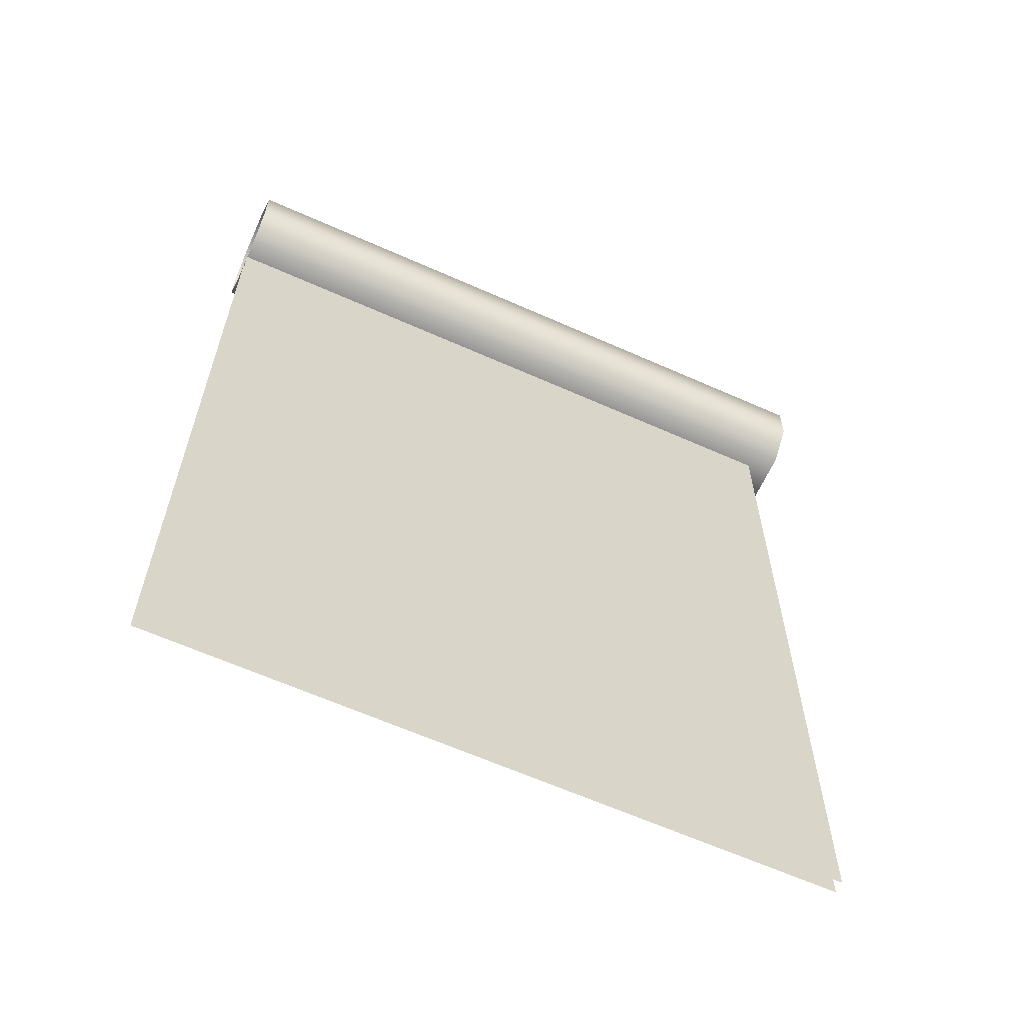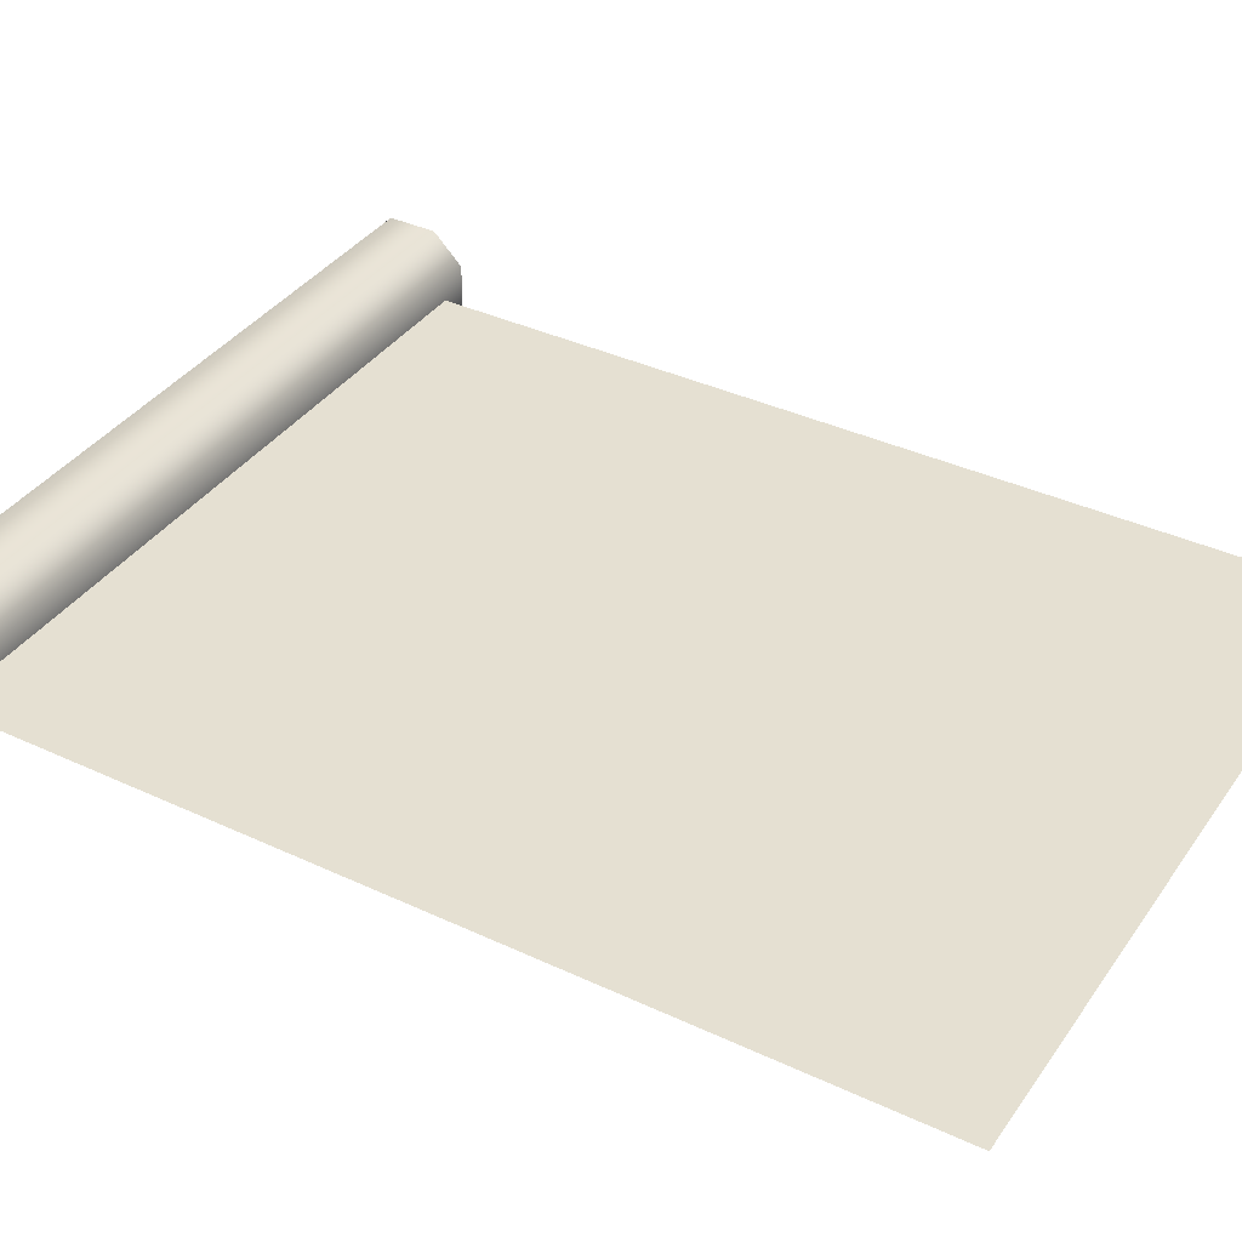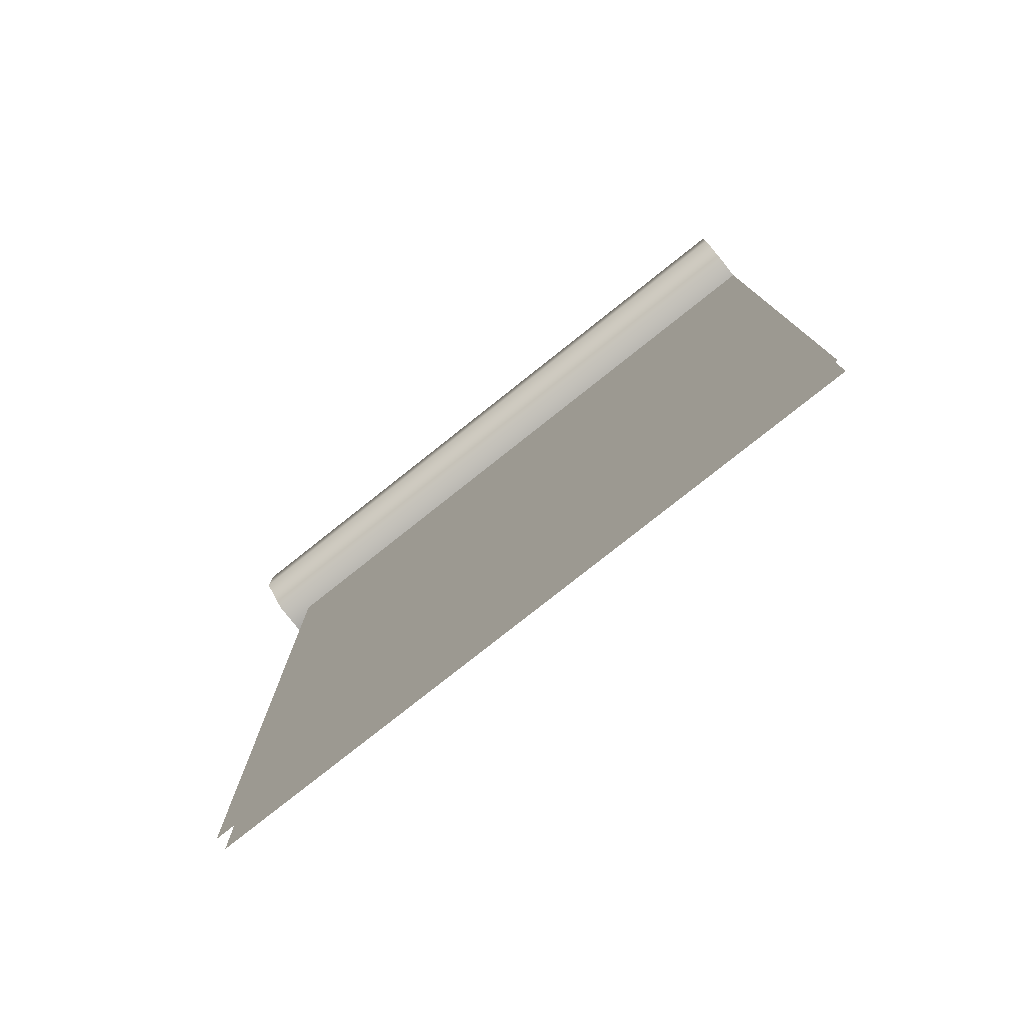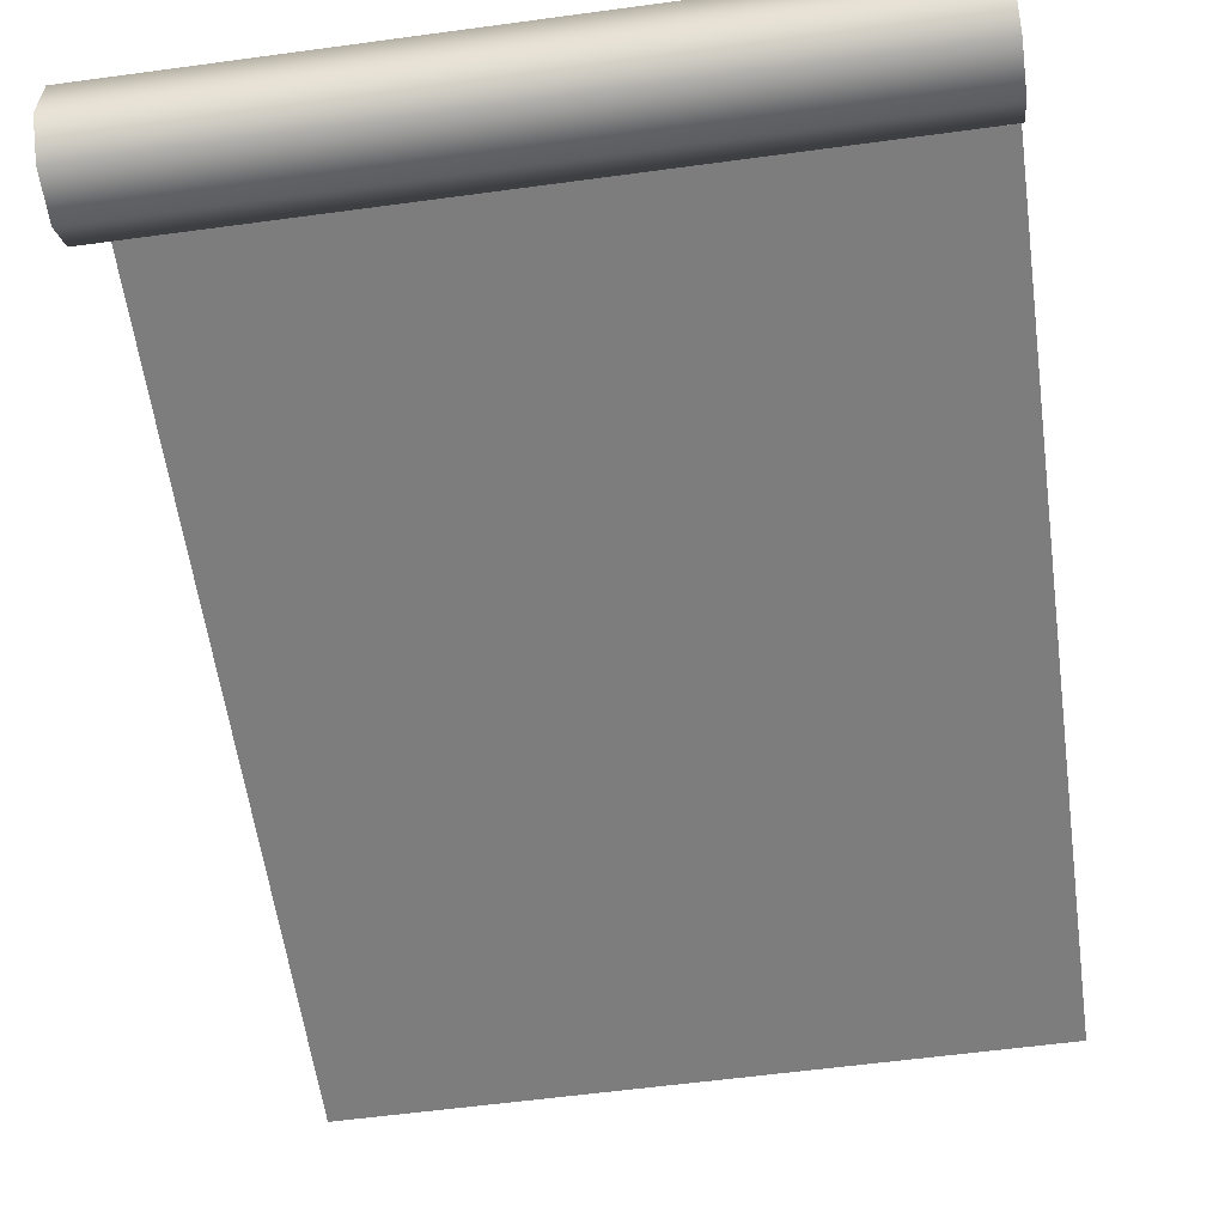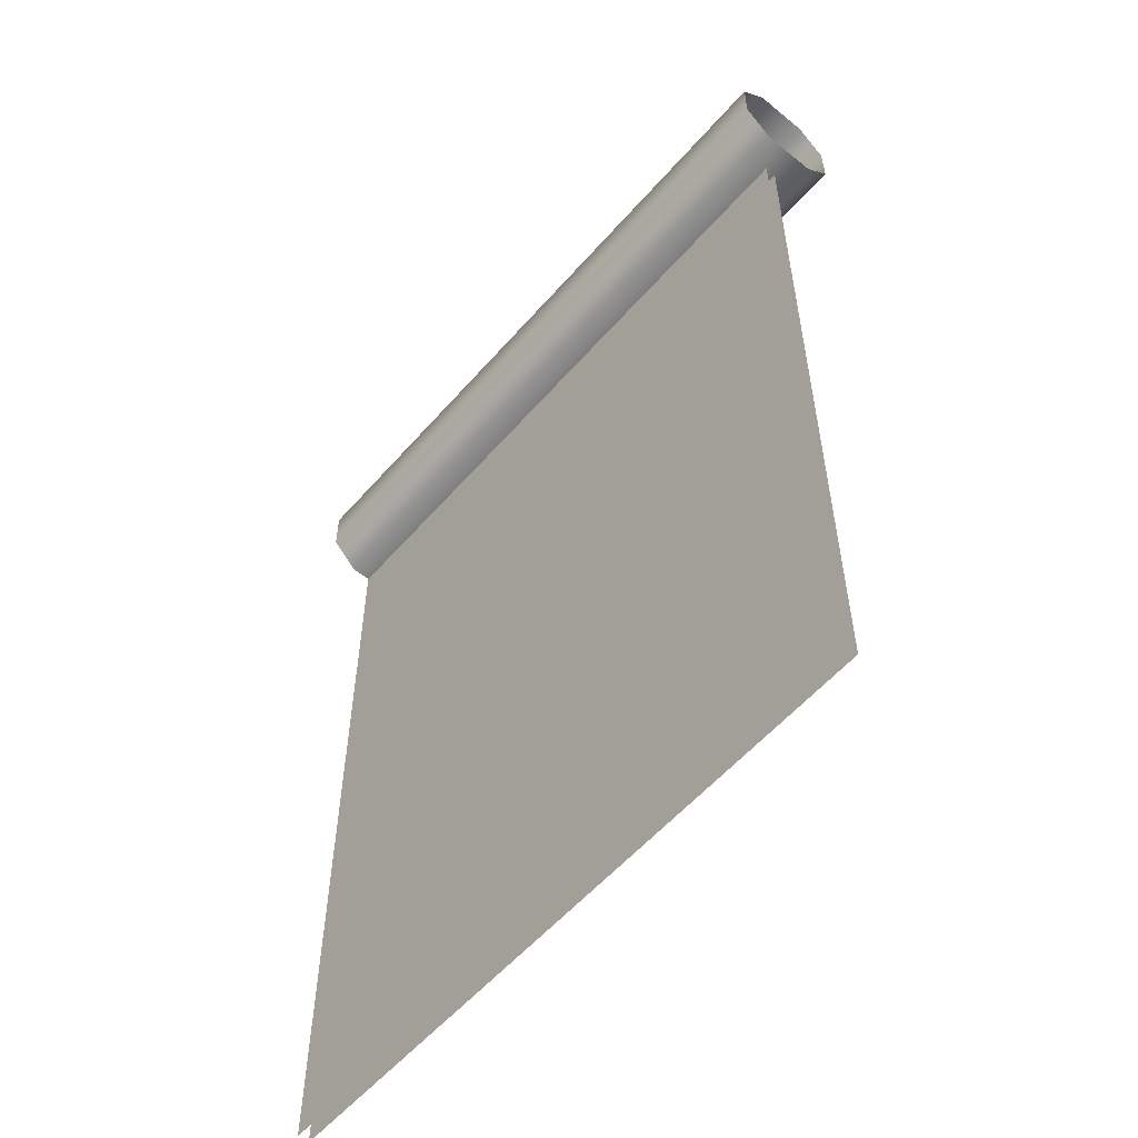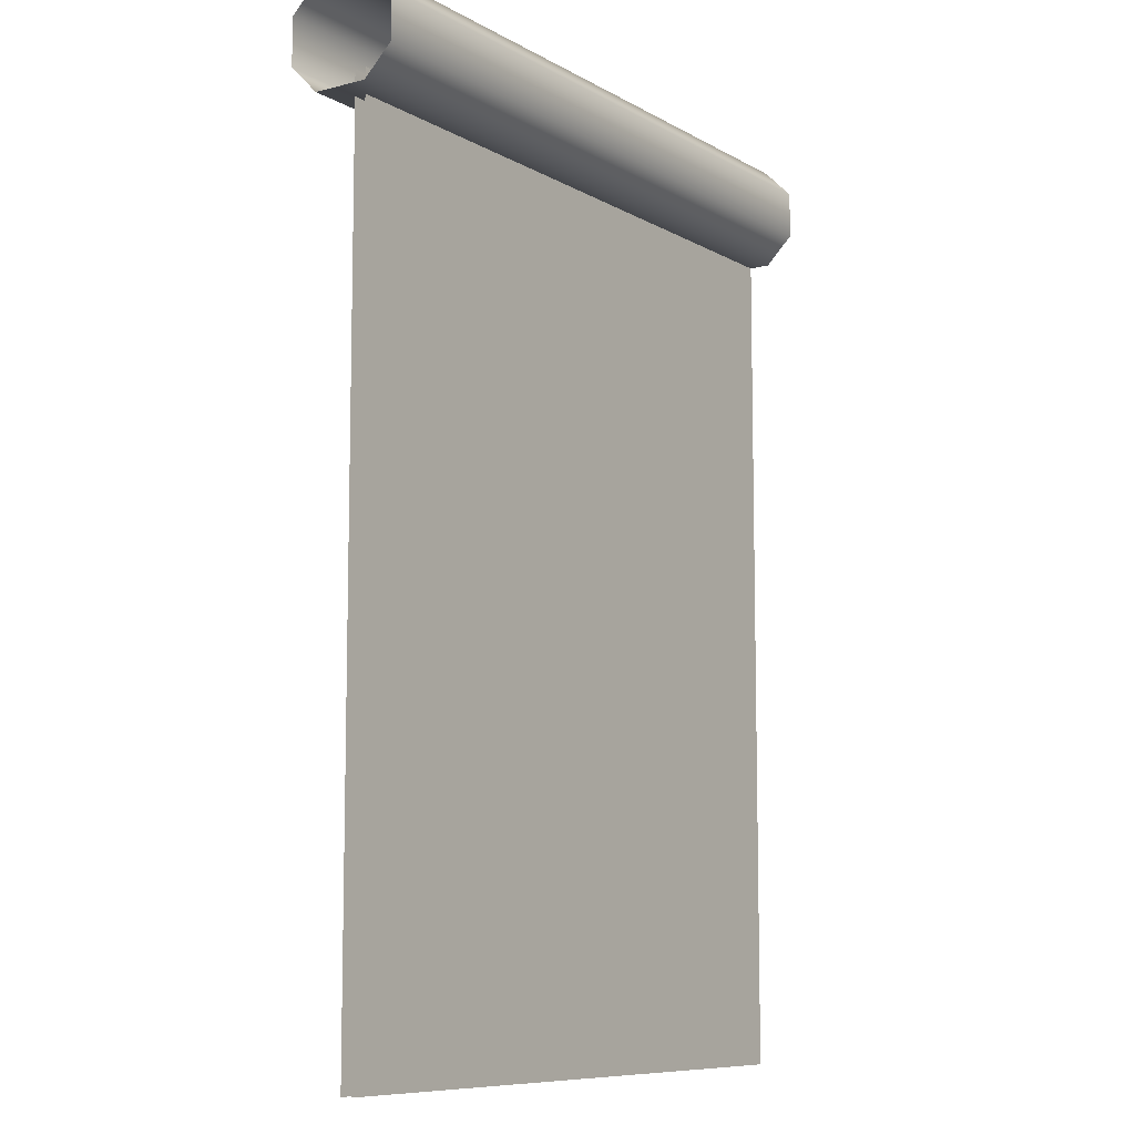
<metadata>
{"format":"obj","ext":"obj","renderer":"f3d","projection":"perspective","resolution":1024,"background":"white","views":[{"elev":-63.1,"azim":155.7,"up":"+Z"},{"elev":37.6,"azim":120.9,"up":"+Y"},{"elev":-79.1,"azim":38.4,"up":"+Z"},{"elev":-59.1,"azim":7.9,"up":"+Y"},{"elev":-56.8,"azim":-130.5,"up":"+Z"},{"elev":-8.9,"azim":-55.5,"up":"+Z"}]}
</metadata>
<code>
g TinFenceSide
v 1 0.0358 1.262
v 1 -0.0358 1.262
v 0.08805 -0.0358 1.262
v 0.08805 0.0358 1.262
v 1 0.07294 1.225
v 0.08805 0.07294 1.225
v 0.08805 0.07294 1.163
v 1 0.07294 1.163
v 1 0.0358 1.126
v 0.08805 0.0358 1.126
v 1 -0.0358 1.126
v 0.08805 -0.0358 1.126
v 0.08805 -0.0358 1.126
v 1 -0.07294 1.163
v 1 -0.0358 1.126
v 0.08805 -0.07294 1.163
v 0.08805 -0.07294 1.225
v 1 -0.07294 1.225
v 1 -0.0358 1.262
v 0.08805 -0.0358 1.262
v 1 -0.007625 0
v 0.1238 -0.007625 0
v 0.1238 -0.007625 1.158
v 1 -0.007625 1.158
v 1 0.007625 0
v 1 0.007625 1.158
v 0.1238 0.007625 1.158
v 0.1238 0.007625 0
g TinFenceSide_0
f 3 2 1
f 4 3 1
f 1 5 4
f 5 6 4
f 6 5 7
f 5 8 7
f 7 8 9
f 10 7 9
f 9 11 10
f 11 12 10
f 15 14 13
f 14 16 13
f 17 16 14
f 18 17 14
f 17 18 19
f 20 17 19
g TinFenceSide_1
f 23 22 21
f 24 23 21
f 27 26 25
f 28 27 25

</code>
